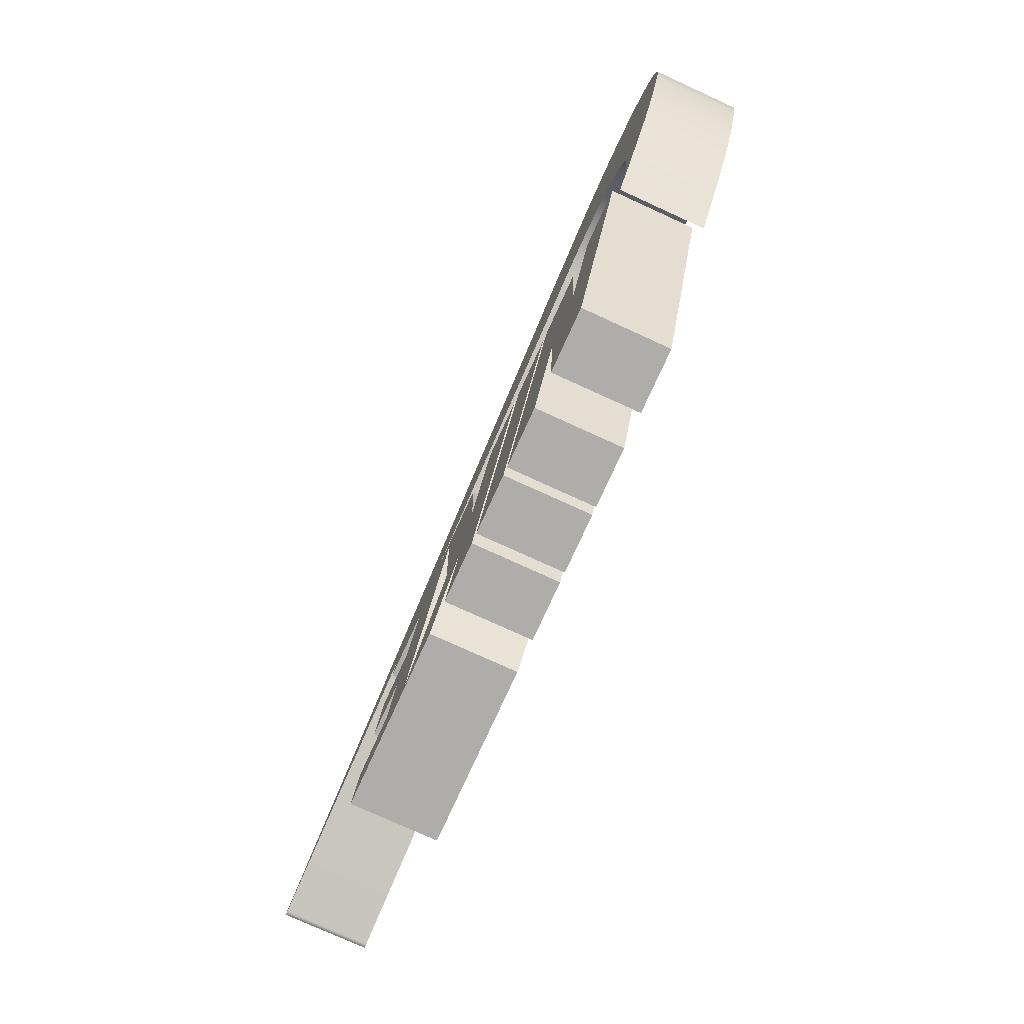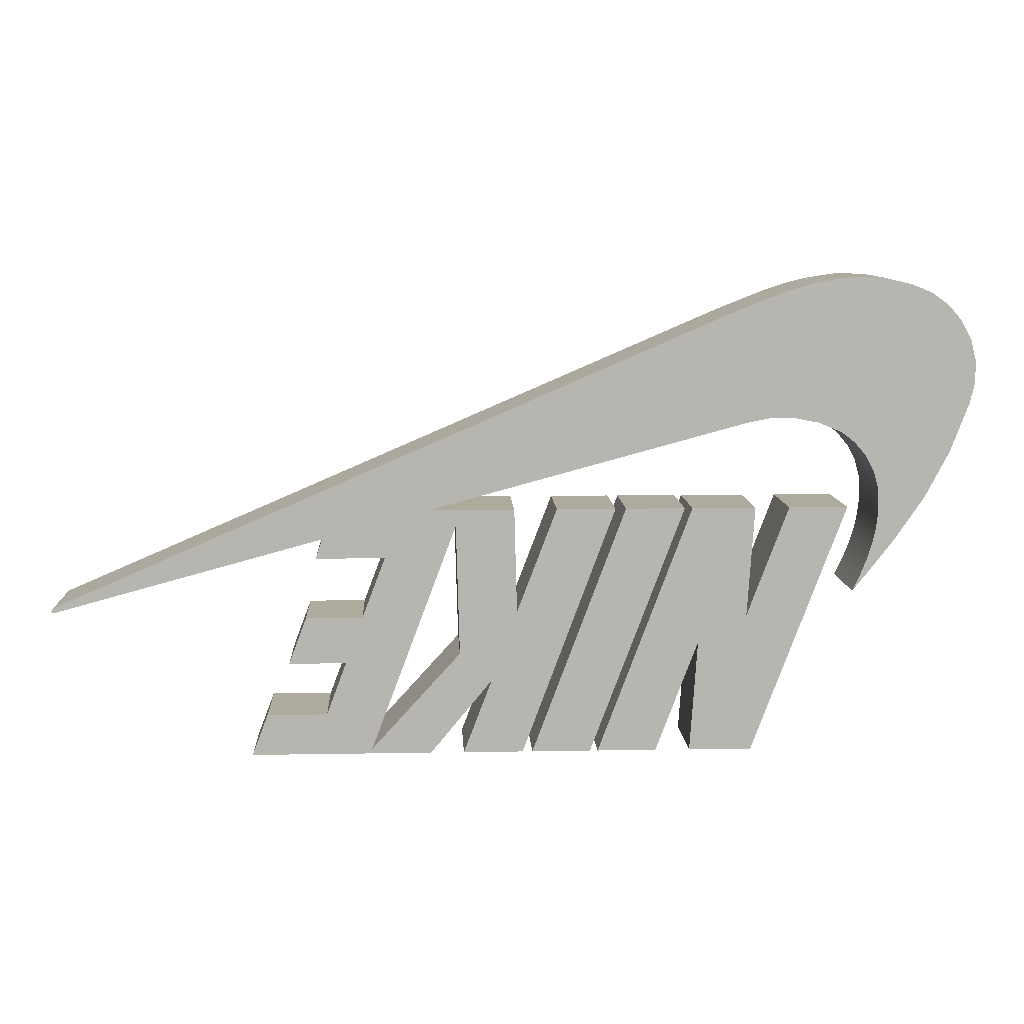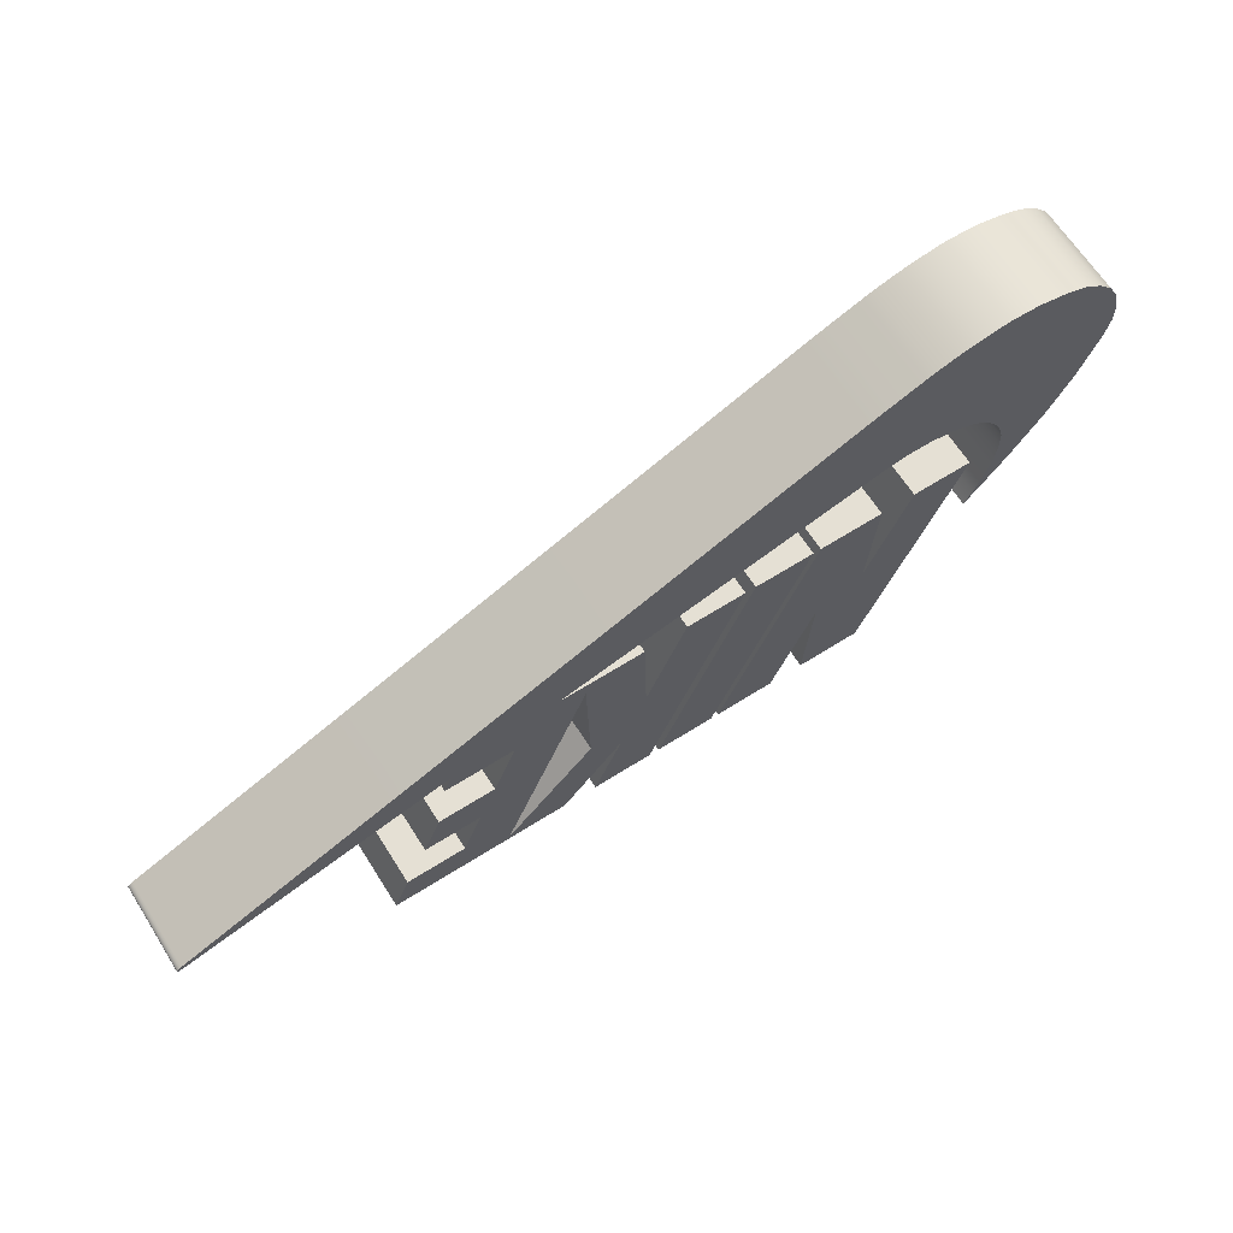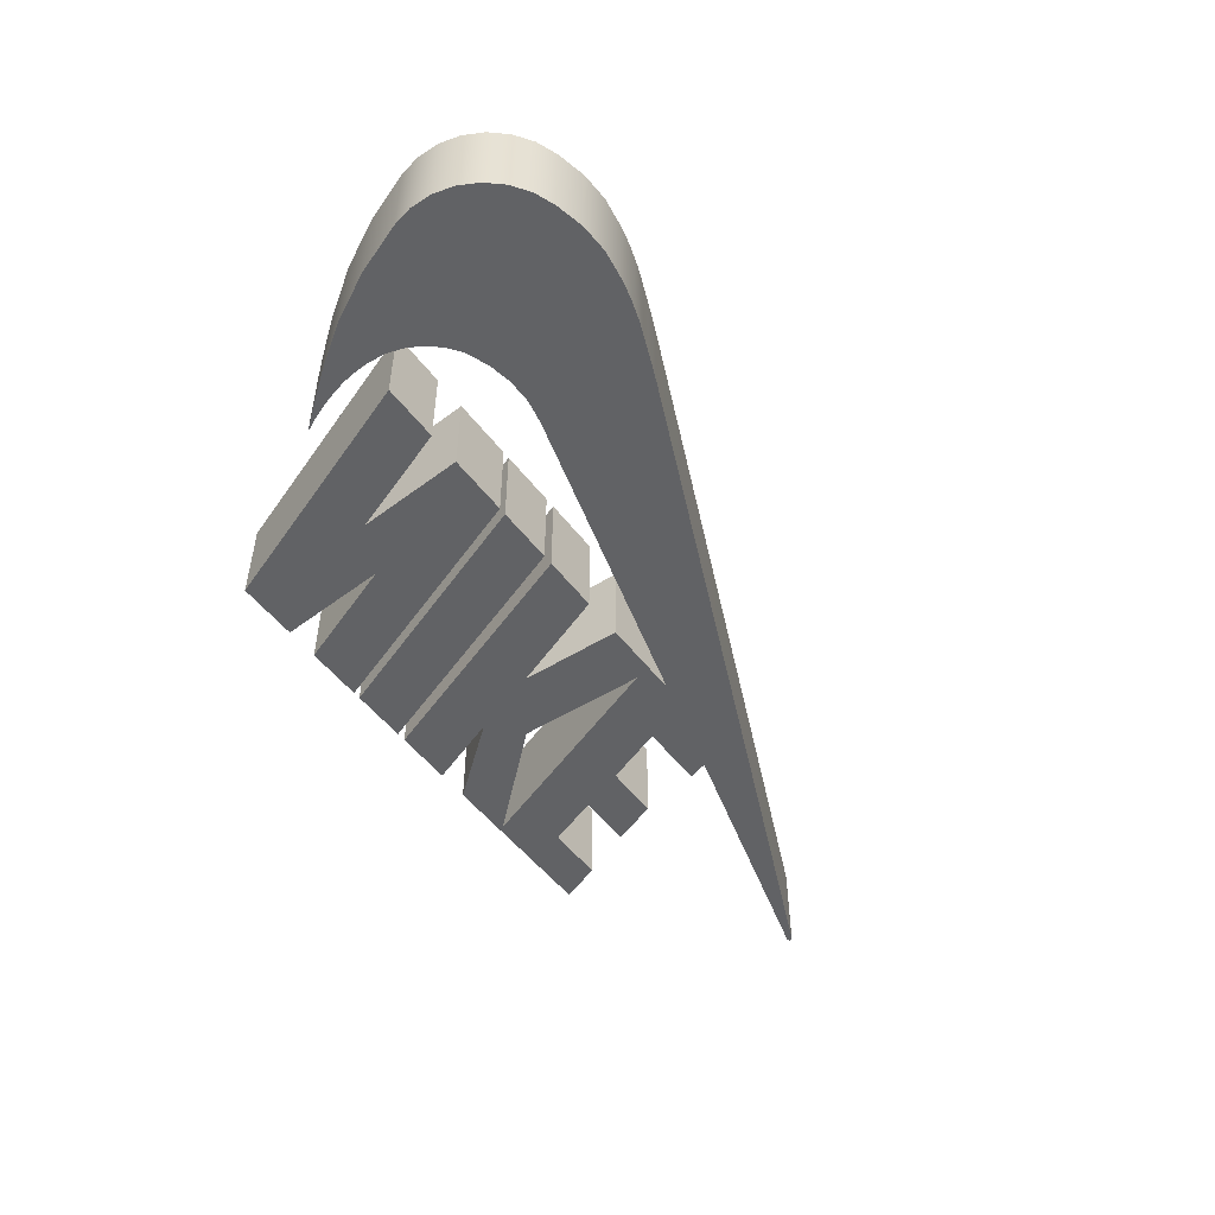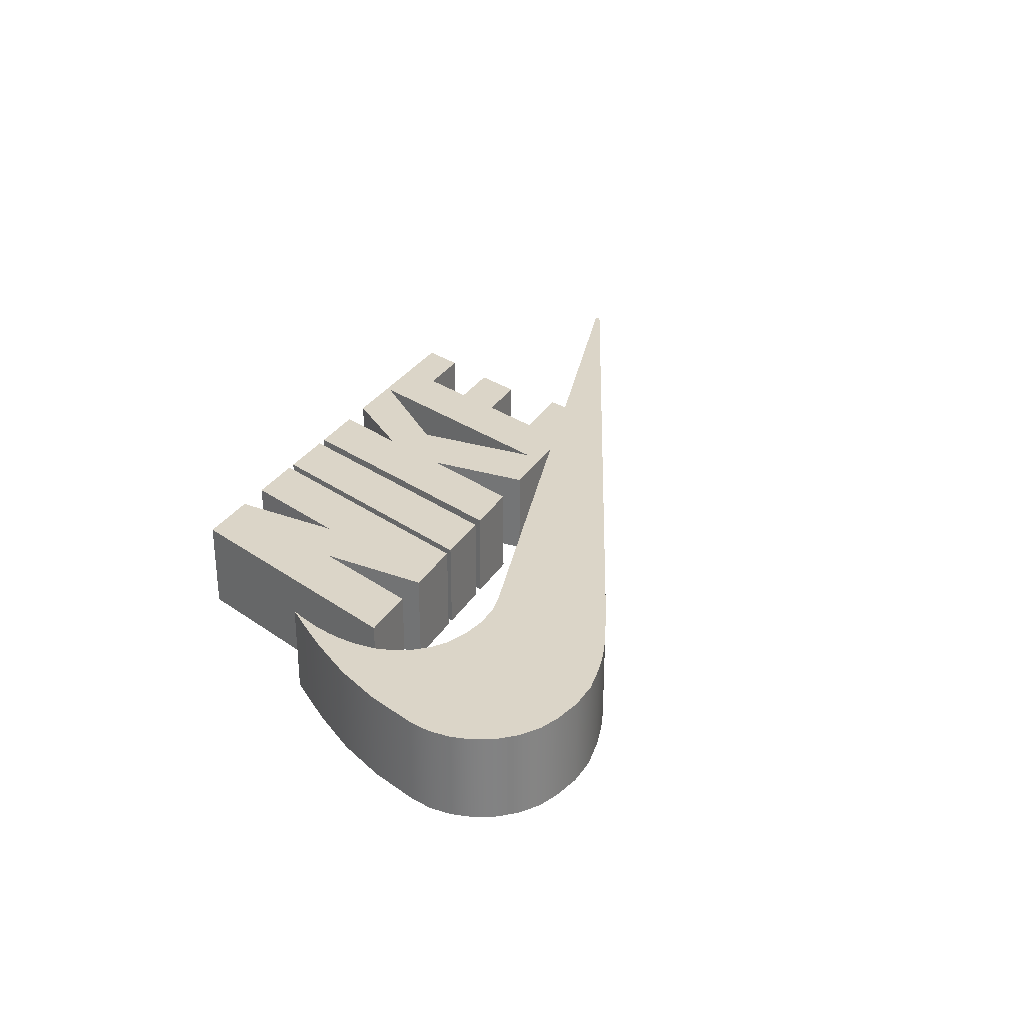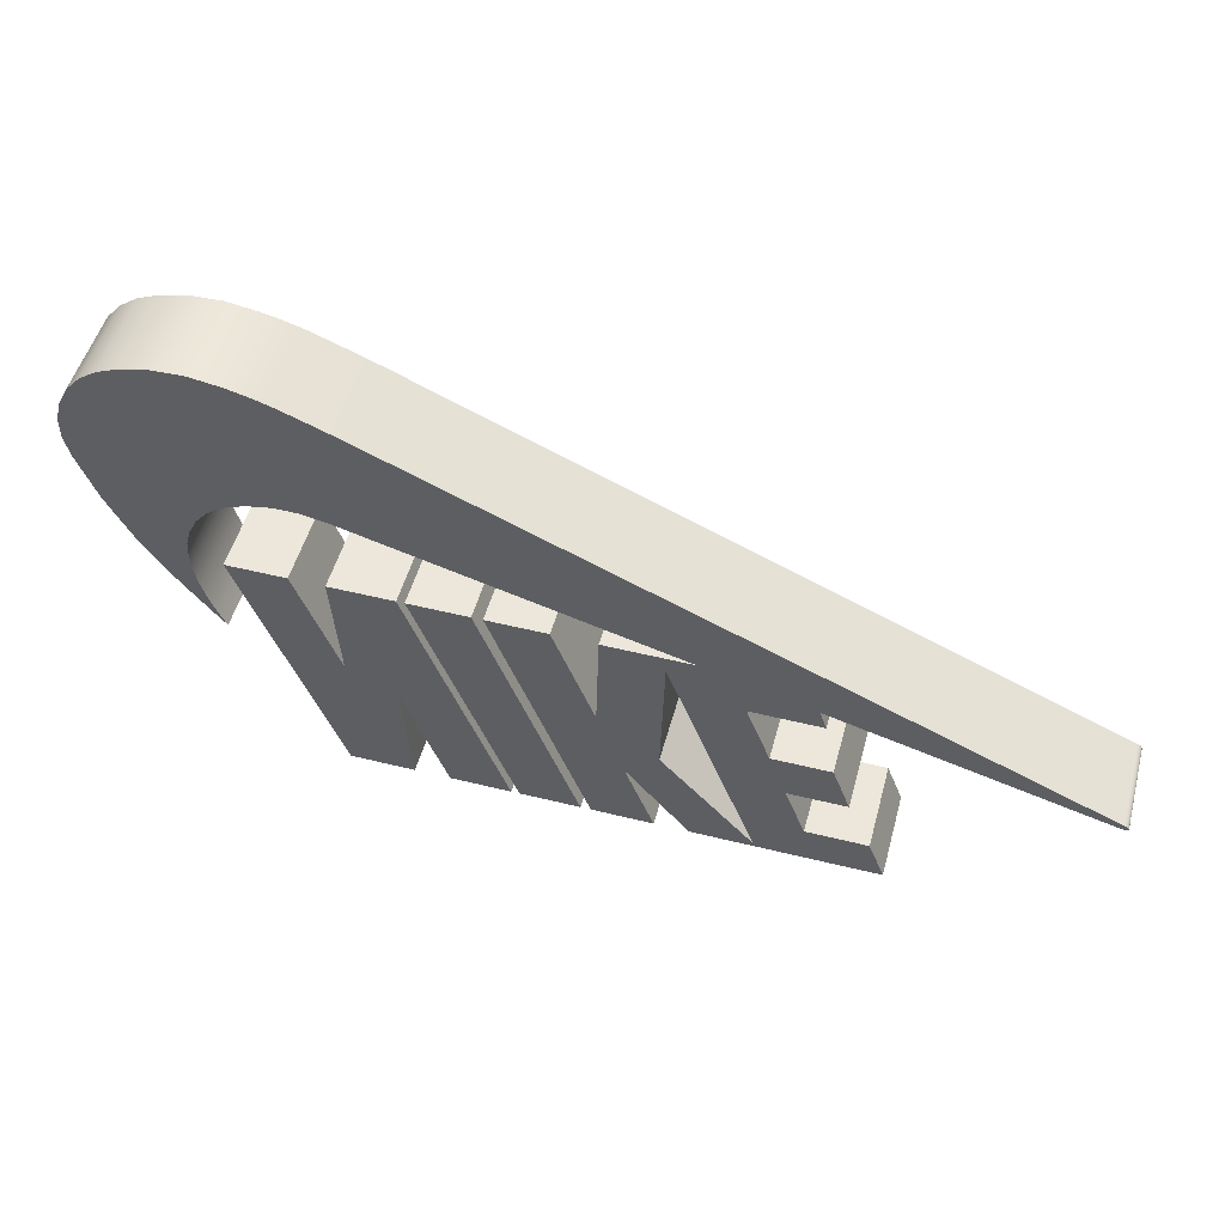
<metadata>
{"format":"obj","ext":"obj","renderer":"f3d","projection":"perspective","resolution":1024,"background":"white","views":[{"elev":-77.1,"azim":-114.5,"up":"+Z"},{"elev":9.2,"azim":177.3,"up":"+Z"},{"elev":65.4,"azim":147.6,"up":"+Z"},{"elev":-50.6,"azim":-54.3,"up":"+Y"},{"elev":29.5,"azim":-64.7,"up":"+Y"},{"elev":51.2,"azim":15.1,"up":"+Z"}]}
</metadata>
<code>
v  -1.226 0 -4.991
v  -1.226 2 -4.991
v  0.1143 0 -4.991
v  0.1143 2 -4.991
v  -3.37 0 0.7037
v  -3.37 2 0.7037
v  -2.019 0 0.7037
v  -2.019 2 0.7037
v  -7.119 0 0.7037
v  -7.119 2 0.7037
v  -4.981 0 -4.993
v  -4.981 2 -4.993
v  -5.775 0 0.7037
v  -5.775 2 0.7037
v  -4.83 0 -1.817
v  -4.83 2 -1.817
v  -4.995 0 0.7037
v  -4.995 2 0.7037
v  -3.544 0 0.7037
v  -3.544 2 0.7037
v  -1.406 0 -4.993
v  -1.406 2 -4.993
v  -2.755 0 -4.993
v  -2.755 2 -4.993
v  -3.719 0 -2.441
v  -3.719 2 -2.441
v  -3.547 0 -4.993
v  -3.547 2 -4.993
v  1.87 0 0.3254
v  1.87 2 0.3254
v  3.828 0 -4.886
v  3.828 2 -4.886
v  1.788 0 -2.647
v  1.788 2 -2.647
v  -1.779 0 0.7037
v  -1.779 2 0.7037
v  0.3408 0 -4.992
v  0.3408 2 -4.992
v  -0.4352 0 0.7037
v  -0.4352 2 0.7037
v  0.473 0 -1.677
v  0.473 2 -1.677
v  0.5358 0 0.7037
v  0.5358 2 0.7037
v  2.479 0 0.7037
v  2.479 2 0.7037
v  -4.748 0 2.654
v  -4.748 2 2.654
v  -5.3 0 2.761
v  -5.3 2 2.761
v  -6.413 0 2.652
v  -5.862 2 2.761
v  -5.862 0 2.761
v  -6.413 2 2.652
v  -6.933 2 2.439
v  -6.933 0 2.439
v  -7.253 0 2.194
v  -7.253 2 2.194
v  -7.703 0 1.53
v  -7.513 2 1.886
v  -7.513 0 1.886
v  -7.703 2 1.53
v  -7.837 0 0.7399
v  -7.812 2 1.142
v  -7.812 0 1.142
v  -7.837 2 0.7399
v  -7.822 2 0.4511
v  -7.822 0 0.4511
v  -7.723 0 -0.1182
v  -7.723 2 -0.1182
v  -7.784 0 0.1645
v  -7.784 2 0.1645
v  -7.604 2 -0.5071
v  -7.604 0 -0.5071
v  -7.28 0 -1.253
v  -7.28 2 -1.253
v  -7.456 0 -0.8862
v  -7.456 2 -0.8862
v  -7.606 2 -0.8543
v  -7.926 0 -0.4501
v  -7.926 2 -0.4501
v  -7.606 0 -0.8543
v  -8.24 0 -0.0411
v  -8.24 2 -0.0411
v  -8.906 0 0.9347
v  -8.906 2 0.9347
v  -9.871 0 3.088
v  -9.453 2 1.983
v  -9.453 0 1.983
v  -9.871 2 3.088
v  -9.979 0 3.562
v  -9.979 2 3.562
v  -9.855 0 4.521
v  -9.974 2 4.049
v  -9.974 0 4.049
v  -9.855 2 4.521
v  -9.31 0 5.319
v  -9.63 2 4.952
v  -9.63 0 4.952
v  -9.31 2 5.319
v  -8.463 0 5.783
v  -8.914 2 5.601
v  -8.914 0 5.601
v  -8.463 2 5.783
v  -7.816 0 5.935
v  -7.152 0 5.962
v  -7.152 2 5.962
v  -6.494 0 5.865
v  -6.494 2 5.865
v  -7.816 2 5.935
v  -6.242 2 5.811
v  -6.242 0 5.811
v  -5.743 0 5.672
v  -5.743 2 5.672
v  -5.991 0 5.746
v  -5.991 2 5.746
v  -5.566 2 5.615
v  -5.566 0 5.615
v  -5.219 0 5.483
v  -5.219 2 5.483
v  -5.391 0 5.552
v  -5.391 2 5.552
v  -4.877 2 5.35
v  -4.877 0 5.35
v  -4.197 0 5.075
v  -4.197 2 5.075
v  -4.536 0 5.214
v  -4.536 2 5.214
v  10.94 0 -1.455
v  10.94 2 -1.455
v  10.99 0 -1.474
v  10.99 2 -1.474
v  11.05 0 -1.539
v  11.02 2 -1.503
v  11.02 0 -1.503
v  11.05 2 -1.539
v  11.06 0 -1.549
v  11.06 0 -1.559
v  11.06 2 -1.559
v  11.06 2 -1.569
v  11.06 0 -1.569
v  11.06 2 -1.579
v  11.06 0 -1.579
v  11.06 2 -1.549
v  11.03 0 -1.59
v  11 0 -1.595
v  11 2 -1.595
v  10.97 2 -1.594
v  10.97 0 -1.594
v  10.94 2 -1.588
v  10.94 0 -1.588
v  11.03 2 -1.59
v  4.906 0 0.0507
v  4.906 2 0.0507
v  5.06 0 -0.3971
v  5.06 2 -0.3971
v  3.489 0 -0.3971
v  3.489 2 -0.3971
v  4.016 0 -1.783
v  4.016 2 -1.783
v  5.306 0 -1.783
v  5.306 2 -1.783
v  5.703 0 -2.842
v  5.703 2 -2.842
v  4.404 0 -2.842
v  4.404 2 -2.842
v  4.856 0 -4.047
v  4.856 2 -4.047
v  6.221 0 -4.047
v  6.221 2 -4.047
v  6.58 0 -4.991
v  6.58 2 -4.991
v  2.464 0 -4.991
v  2.464 2 -4.991
v  1.055 0 -3.286
v  1.055 2 -3.286
v  1.705 0 -4.991
v  1.705 2 -4.991
g Nike_Letters
f 1 2 3
f 2 4 3
f 5 6 1
f 6 2 1
f 7 8 5
f 8 6 5
f 3 4 7
f 4 8 7
f 3 7 1
f 7 5 1
f 4 2 8
f 2 6 8
f 9 10 11
f 10 12 11
f 13 14 9
f 14 10 9
f 15 16 13
f 16 14 13
f 17 18 15
f 18 16 15
f 19 20 17
f 20 18 17
f 21 22 19
f 22 20 19
f 23 24 21
f 24 22 21
f 25 26 23
f 26 24 23
f 27 28 25
f 28 26 25
f 11 12 27
f 12 28 27
f 28 12 26
f 26 12 16
f 26 16 20
f 26 20 22
f 26 22 24
f 14 16 10
f 16 18 20
f 10 16 12
f 13 9 15
f 27 25 11
f 23 21 25
f 21 19 25
f 17 15 19
f 9 11 15
f 11 25 15
f 19 15 25
f 29 30 31
f 30 32 31
f 31 32 33
f 32 34 33
f 33 34 29
f 34 30 29
f 35 36 37
f 36 38 37
f 39 40 35
f 40 36 35
f 41 42 39
f 42 40 39
f 43 44 41
f 44 42 41
f 45 46 43
f 46 44 43
f 47 48 45
f 48 46 45
f 47 49 48
f 48 49 50
f 51 52 53
f 52 51 54
f 55 54 56
f 56 54 51
f 52 50 53
f 53 50 49
f 56 57 55
f 55 57 58
f 59 60 61
f 60 59 62
f 63 64 65
f 63 66 64
f 64 62 65
f 65 62 59
f 60 58 61
f 61 58 57
f 66 63 67
f 63 68 67
f 69 70 71
f 70 72 71
f 72 67 71
f 67 68 71
f 70 69 73
f 69 74 73
f 75 76 77
f 76 78 77
f 78 73 77
f 73 74 77
f 76 75 79
f 80 81 82
f 83 84 80
f 84 81 80
f 81 79 82
f 82 79 75
f 83 85 84
f 84 85 86
f 87 88 89
f 87 90 88
f 88 86 89
f 89 86 85
f 87 91 90
f 90 91 92
f 93 94 95
f 94 93 96
f 97 98 99
f 98 97 100
f 101 102 103
f 101 104 102
f 102 100 103
f 103 100 97
f 98 96 99
f 99 96 93
f 94 92 95
f 95 92 91
f 101 105 104
f 106 107 105
f 106 108 107
f 108 109 107
f 107 110 105
f 110 104 105
f 109 108 111
f 108 112 111
f 113 114 115
f 114 116 115
f 116 111 115
f 111 112 115
f 114 113 117
f 113 118 117
f 119 120 121
f 120 122 121
f 122 117 121
f 117 118 121
f 120 119 123
f 119 124 123
f 125 126 127
f 126 128 127
f 128 123 127
f 123 124 127
f 129 130 125
f 130 126 125
f 129 131 130
f 130 131 132
f 133 134 135
f 133 136 134
f 134 132 135
f 135 132 131
f 133 137 136
f 138 139 137
f 139 138 140
f 138 141 140
f 142 140 143
f 139 144 137
f 144 136 137
f 140 141 143
f 143 145 142
f 146 147 145
f 147 146 148
f 146 149 148
f 150 148 151
f 147 152 145
f 152 142 145
f 148 149 151
f 153 154 151
f 154 150 151
f 155 156 153
f 156 154 153
f 157 158 155
f 158 156 155
f 159 160 157
f 160 158 157
f 161 162 159
f 162 160 159
f 163 164 161
f 164 162 161
f 165 166 163
f 166 164 163
f 167 168 165
f 168 166 165
f 169 170 167
f 170 168 167
f 171 172 169
f 172 170 169
f 173 174 171
f 174 172 171
f 175 176 173
f 176 174 173
f 177 178 175
f 178 176 175
f 37 38 177
f 38 178 177
f 31 159 29
f 33 175 31
f 175 33 41
f 175 41 37
f 175 37 177
f 41 33 29
f 41 29 43
f 39 35 41
f 175 173 31
f 173 171 31
f 169 167 171
f 171 167 31
f 163 161 165
f 161 159 165
f 159 157 29
f 155 153 157
f 151 129 153
f 149 137 151
f 137 149 138
f 149 146 138
f 143 141 145
f 141 138 145
f 137 133 151
f 133 135 151
f 135 131 151
f 131 129 151
f 129 125 153
f 127 53 125
f 127 124 53
f 124 119 53
f 53 119 93
f 53 93 51
f 118 99 121
f 118 113 99
f 113 115 99
f 99 115 97
f 115 112 97
f 106 105 108
f 105 101 108
f 101 103 108
f 103 97 108
f 99 93 121
f 93 95 51
f 95 91 51
f 91 87 51
f 89 57 87
f 85 59 89
f 83 68 85
f 80 69 83
f 69 80 74
f 75 77 82
f 77 74 82
f 82 74 80
f 69 71 83
f 71 68 83
f 68 63 85
f 63 65 85
f 65 59 85
f 59 61 89
f 61 57 89
f 57 56 87
f 56 51 87
f 53 49 125
f 49 47 125
f 47 45 125
f 43 29 45
f 29 157 45
f 125 45 153
f 167 165 31
f 157 153 45
f 165 159 31
f 41 35 37
f 108 97 112
f 121 93 119
f 138 146 145
f 30 160 32
f 34 42 30
f 42 34 176
f 42 176 38
f 42 38 36
f 42 36 40
f 176 34 32
f 176 32 174
f 178 38 176
f 42 44 30
f 44 46 30
f 48 126 46
f 48 50 126
f 50 52 126
f 54 96 52
f 55 90 54
f 55 58 90
f 90 58 88
f 58 60 88
f 64 86 62
f 64 66 86
f 66 67 86
f 86 67 84
f 67 72 84
f 73 81 70
f 81 73 79
f 76 79 78
f 78 79 73
f 81 84 70
f 86 88 62
f 90 92 54
f 92 94 54
f 94 96 54
f 98 122 96
f 100 116 98
f 102 109 100
f 102 104 109
f 104 110 109
f 110 107 109
f 109 111 100
f 111 116 100
f 116 114 98
f 114 117 98
f 117 122 98
f 122 120 96
f 96 120 52
f 120 123 52
f 123 128 52
f 46 126 154
f 46 154 158
f 46 158 30
f 132 150 130
f 132 134 150
f 134 136 150
f 136 144 150
f 150 144 148
f 140 152 139
f 140 142 152
f 152 147 139
f 147 148 139
f 139 148 144
f 150 154 130
f 154 156 158
f 158 160 30
f 32 160 166
f 32 166 168
f 32 168 172
f 32 172 174
f 164 166 162
f 168 170 172
f 162 166 160
f 52 128 126
f 130 154 126
f 88 60 62
f 84 72 70

</code>
